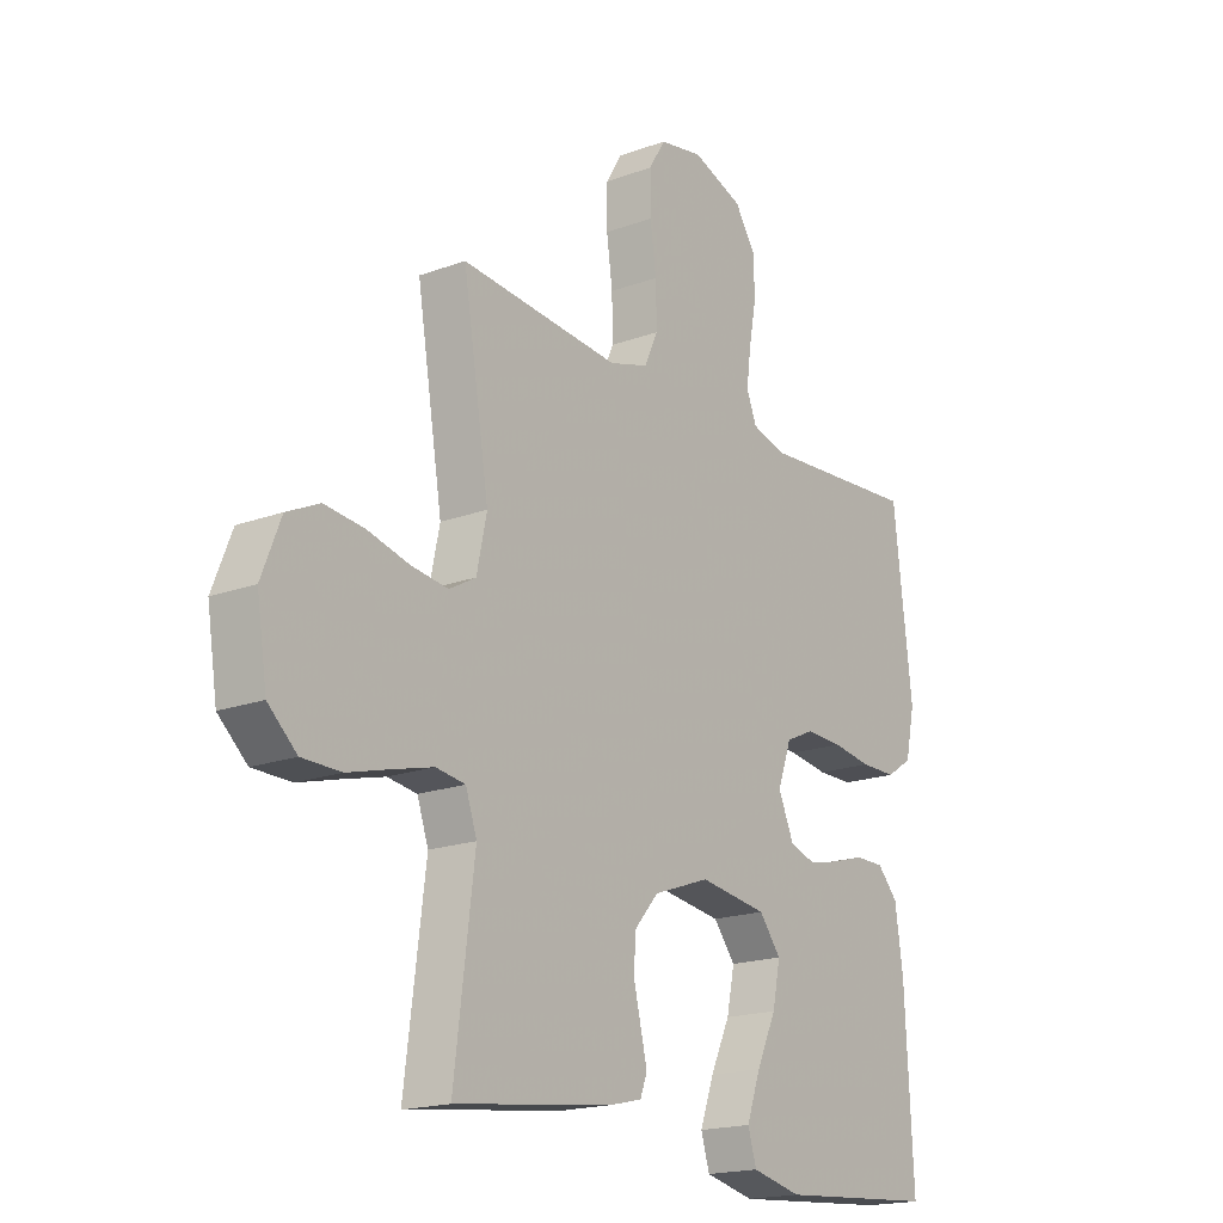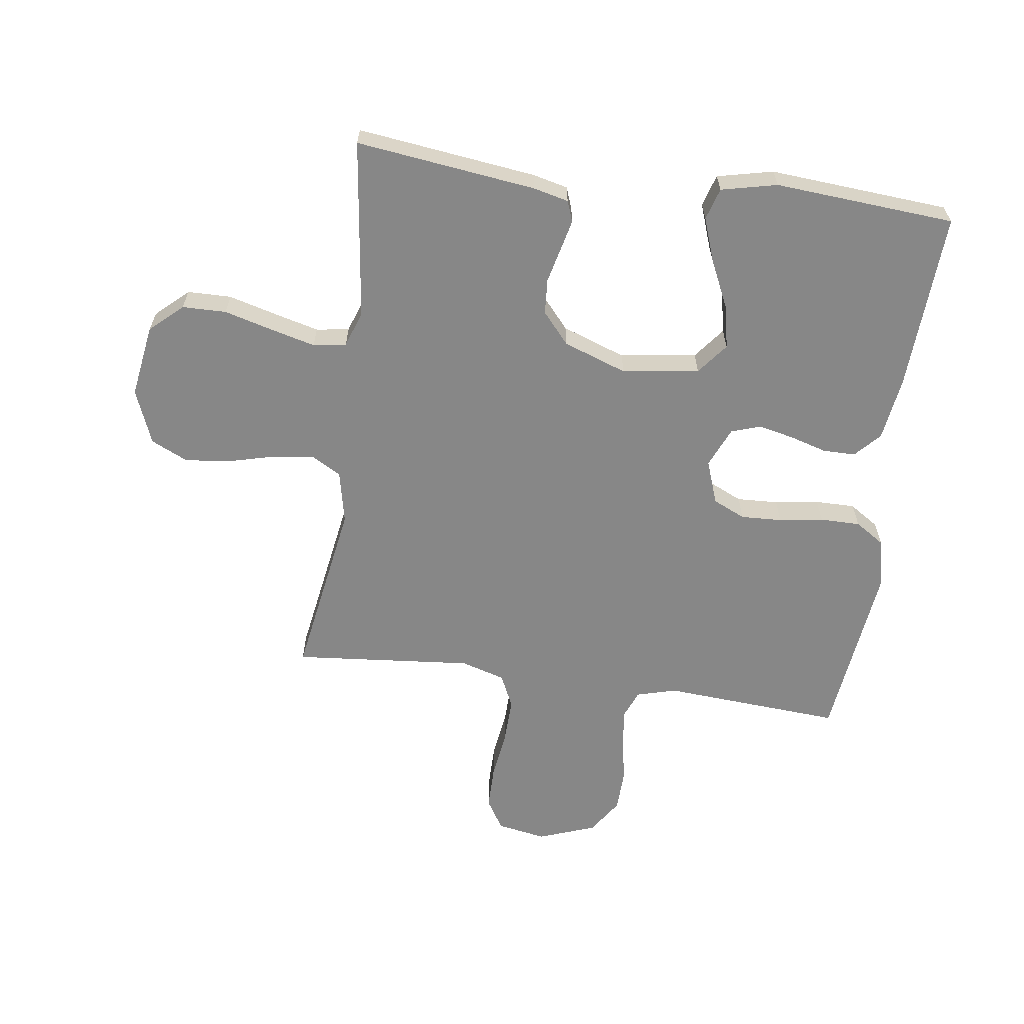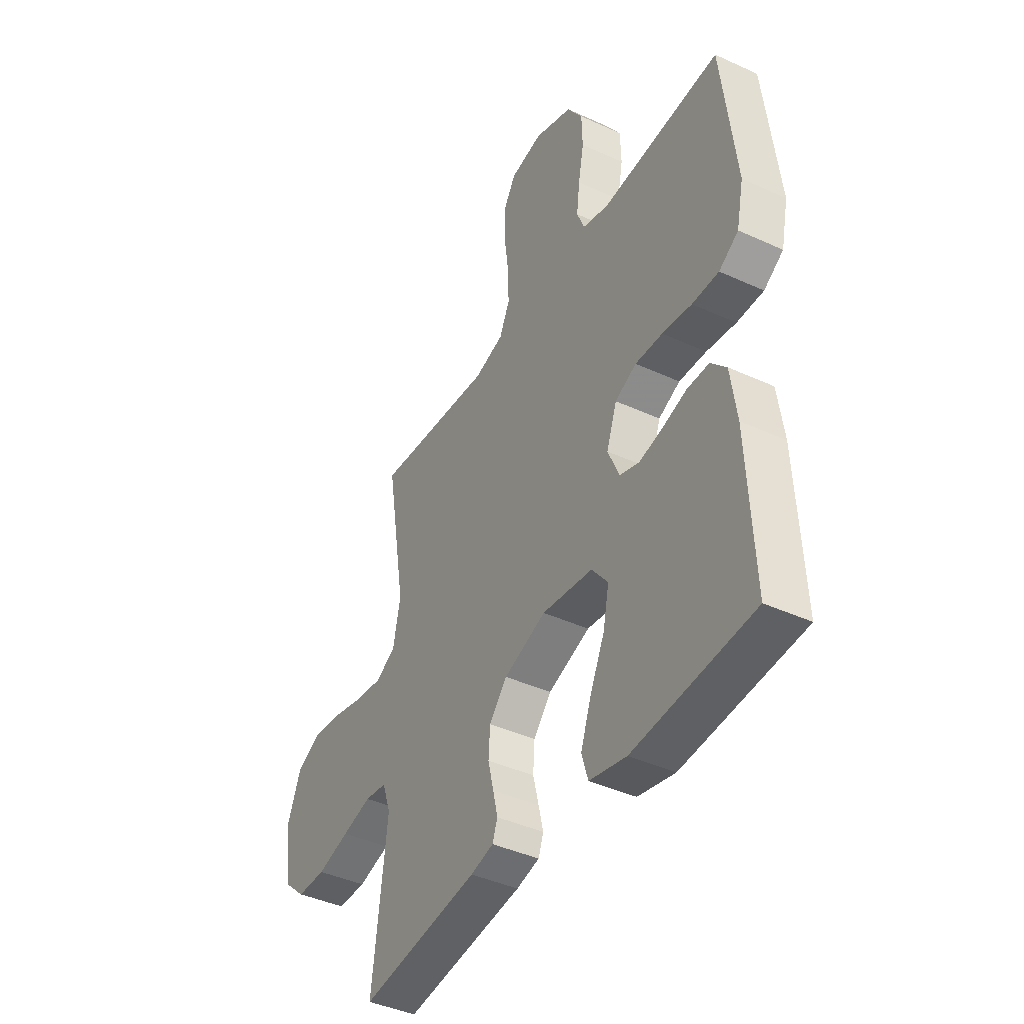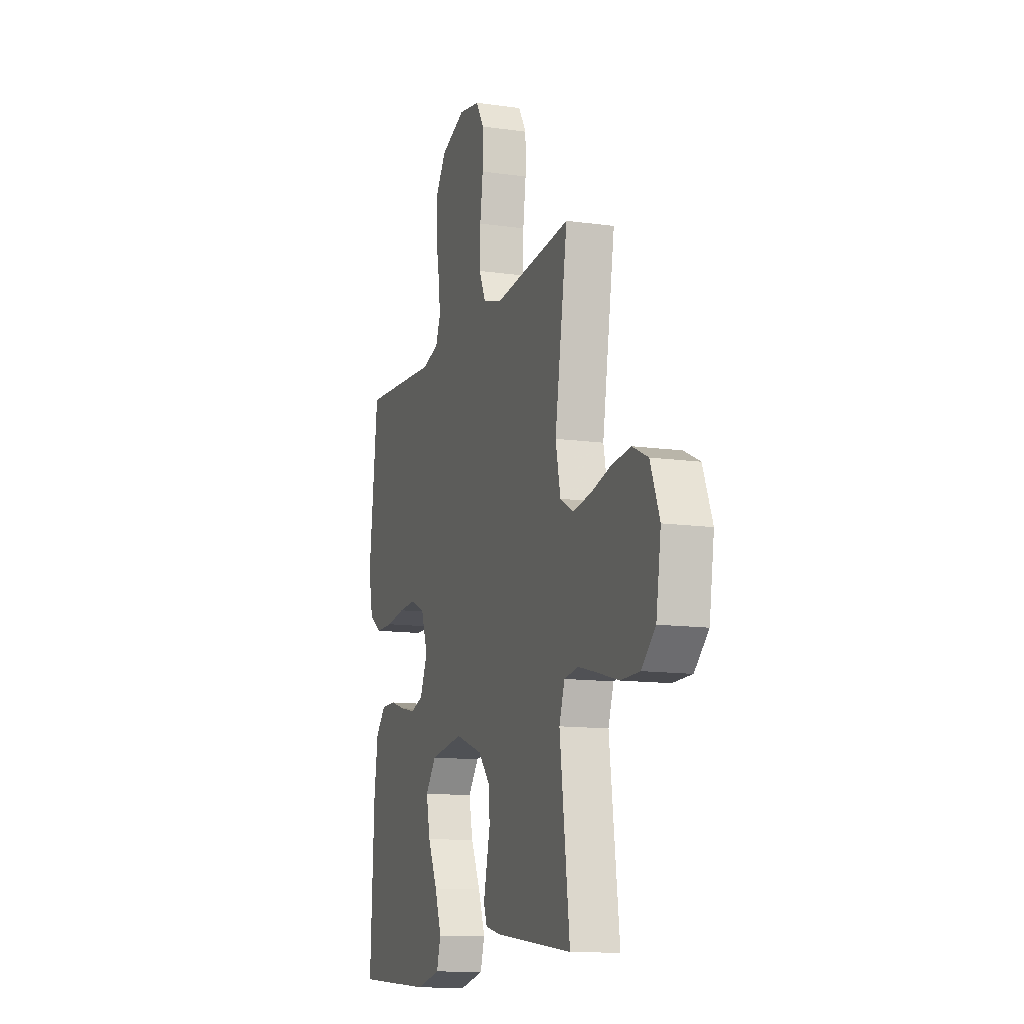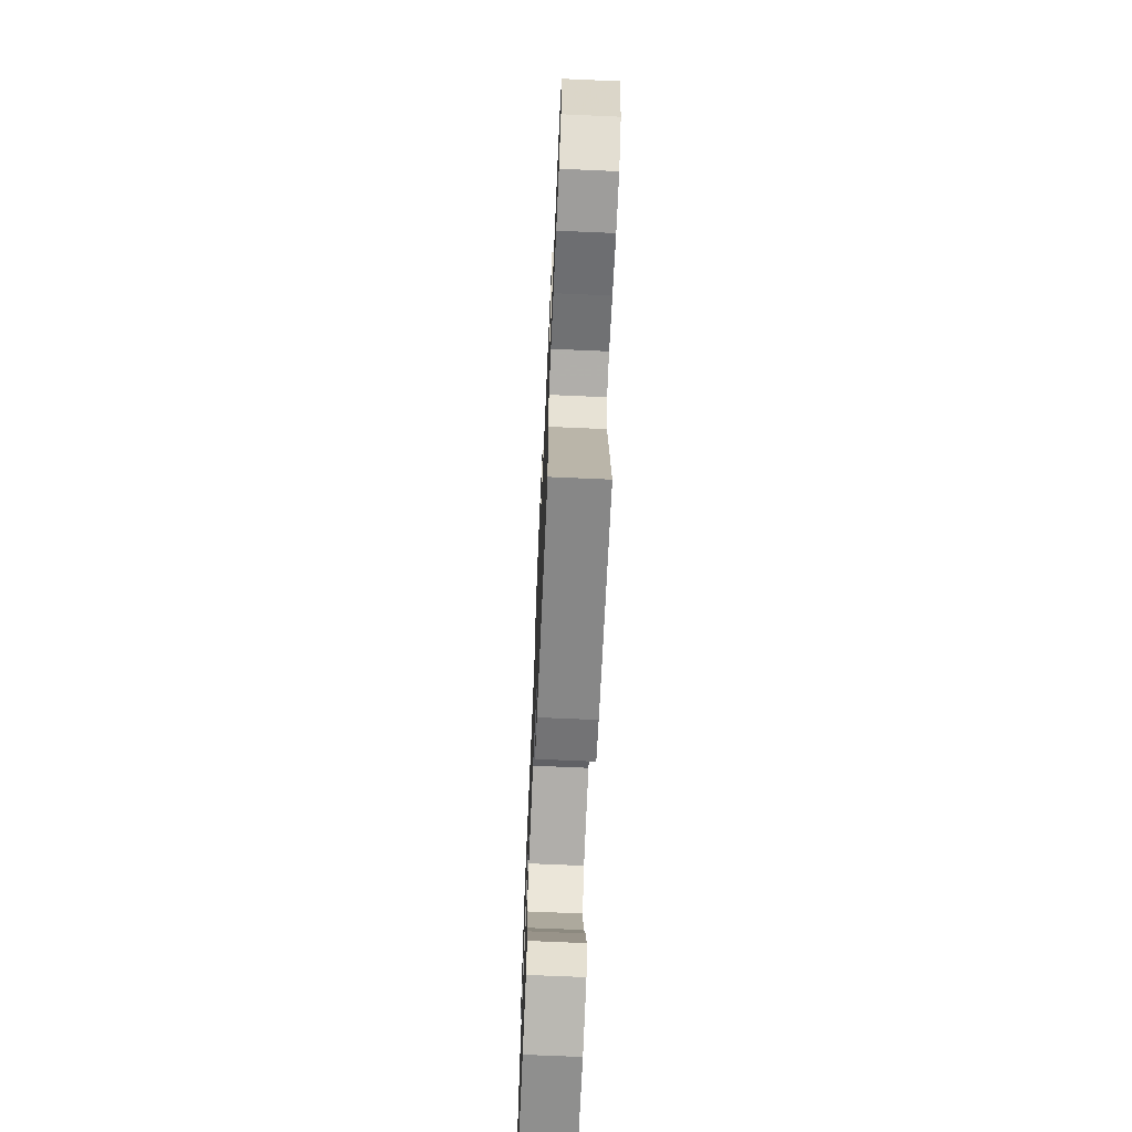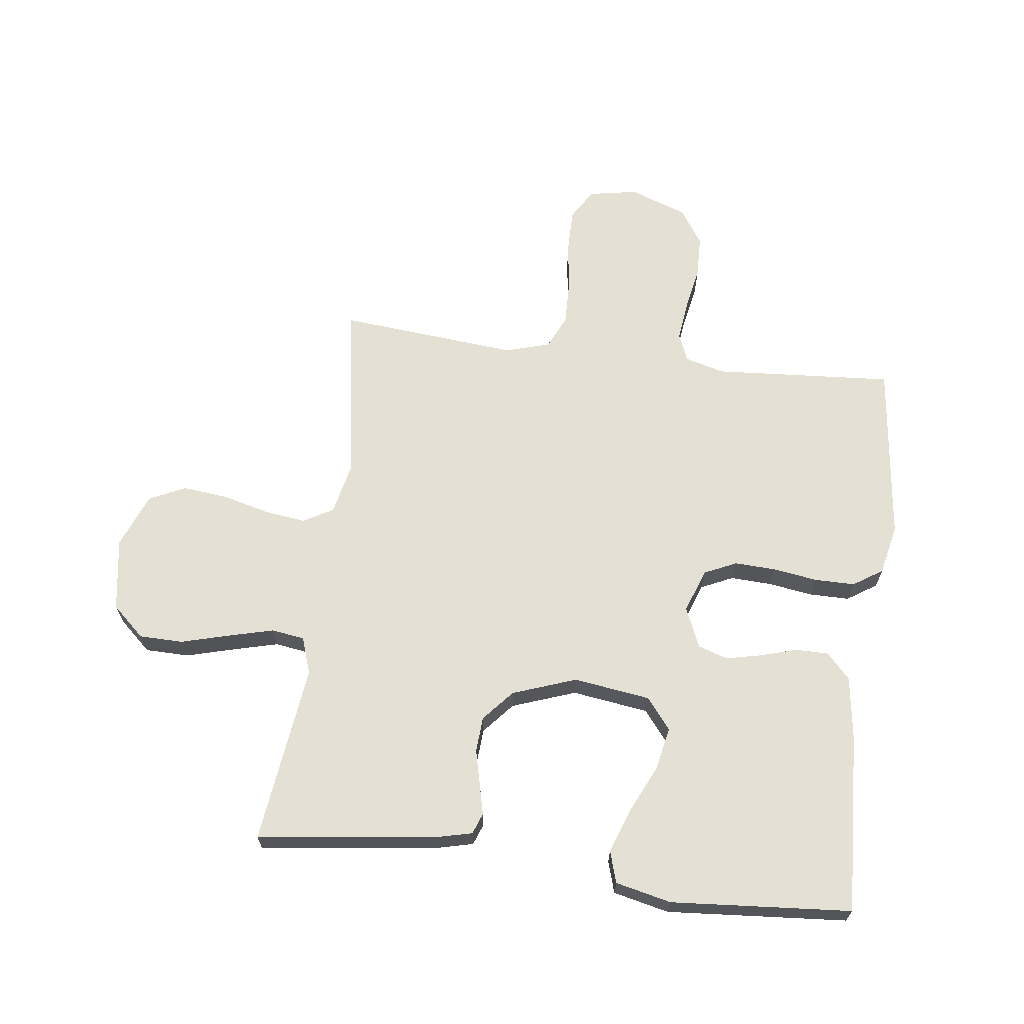
<metadata>
{"format":"obj","ext":"obj","renderer":"f3d","projection":"perspective","resolution":1024,"background":"white","views":[{"elev":-18.4,"azim":125.5,"up":"+Z"},{"elev":-62.4,"azim":172.2,"up":"+Y"},{"elev":-41.7,"azim":-119.0,"up":"+Z"},{"elev":-12.6,"azim":71.8,"up":"+Z"},{"elev":-69.6,"azim":87.5,"up":"+Z"},{"elev":66.1,"azim":-172.8,"up":"+Y"}]}
</metadata>
<code>
v -0.5 0.07 0.5
v -0.2 0.07 0.479
v -0.134 0.07 0.497
v -0.115 0.07 0.544
v -0.123 0.07 0.609
v -0.137 0.07 0.683
v -0.135 0.07 0.754
v -0.096 0.07 0.813
v 0 0.07 0.848
v 0.082 0.07 0.833
v 0.113 0.07 0.782
v 0.113 0.07 0.708
v 0.102 0.07 0.627
v 0.1 0.07 0.551
v 0.126 0.07 0.495
v 0.2 0.07 0.473
v 0.5 0.07 0.5
v 0.451 0.07 0.2
v 0.47 0.07 0.111
v 0.52 0.07 0.083
v 0.589 0.07 0.092
v 0.667 0.07 0.112
v 0.742 0.07 0.12
v 0.803 0.07 0.091
v 0.839 0.07 0
v 0.82 0.07 -0.122
v 0.766 0.07 -0.171
v 0.693 0.07 -0.172
v 0.612 0.07 -0.15
v 0.538 0.07 -0.131
v 0.483 0.07 -0.139
v 0.462 0.07 -0.2
v 0.5 0.07 -0.5
v 0.2 0.07 -0.462
v 0.142 0.07 -0.448
v 0.129 0.07 -0.413
v 0.141 0.07 -0.362
v 0.155 0.07 -0.304
v 0.151 0.07 -0.245
v 0.106 0.07 -0.193
v 0 0.07 -0.155
v -0.128 0.07 -0.173
v -0.169 0.07 -0.225
v -0.154 0.07 -0.297
v -0.117 0.07 -0.376
v -0.091 0.07 -0.449
v -0.107 0.07 -0.502
v -0.2 0.07 -0.523
v -0.5 0.07 -0.5
v -0.485 0.07 -0.2
v -0.47 0.07 -0.094
v -0.431 0.07 -0.052
v -0.376 0.07 -0.052
v -0.315 0.07 -0.07
v -0.256 0.07 -0.083
v -0.207 0.07 -0.067
v -0.178 0.07 0
v -0.204 0.07 0.073
v -0.258 0.07 0.098
v -0.327 0.07 0.095
v -0.401 0.07 0.084
v -0.468 0.07 0.084
v -0.517 0.07 0.116
v -0.535 0.07 0.2
v -0.5 0 0.5
v -0.2 0 0.479
v -0.134 0 0.497
v -0.115 0 0.544
v -0.123 0 0.609
v -0.137 0 0.683
v -0.135 0 0.754
v -0.096 0 0.813
v 0 0 0.848
v 0.082 0 0.833
v 0.113 0 0.782
v 0.113 0 0.708
v 0.102 0 0.627
v 0.1 0 0.551
v 0.126 0 0.495
v 0.2 0 0.473
v 0.5 0 0.5
v 0.451 0 0.2
v 0.47 0 0.111
v 0.52 0 0.083
v 0.589 0 0.092
v 0.667 0 0.112
v 0.742 0 0.12
v 0.803 0 0.091
v 0.839 0 0
v 0.82 0 -0.122
v 0.766 0 -0.171
v 0.693 0 -0.172
v 0.612 0 -0.15
v 0.538 0 -0.131
v 0.483 0 -0.139
v 0.462 0 -0.2
v 0.5 0 -0.5
v 0.2 0 -0.462
v 0.142 0 -0.448
v 0.129 0 -0.413
v 0.141 0 -0.362
v 0.155 0 -0.304
v 0.151 0 -0.245
v 0.106 0 -0.193
v 0 0 -0.155
v -0.128 0 -0.173
v -0.169 0 -0.225
v -0.154 0 -0.297
v -0.117 0 -0.376
v -0.091 0 -0.449
v -0.107 0 -0.502
v -0.2 0 -0.523
v -0.5 0 -0.5
v -0.485 0 -0.2
v -0.47 0 -0.094
v -0.431 0 -0.052
v -0.376 0 -0.052
v -0.315 0 -0.07
v -0.256 0 -0.083
v -0.207 0 -0.067
v -0.178 0 0
v -0.204 0 0.073
v -0.258 0 0.098
v -0.327 0 0.095
v -0.401 0 0.084
v -0.468 0 0.084
v -0.517 0 0.116
v -0.535 0 0.2
f 64 1 2
f 63 64 2
f 62 63 2
f 61 62 2
f 60 61 2
f 59 60 2 3
f 58 59 3 4
f 57 58 4
f 52 53 54
f 51 52 54
f 50 51 54
f 49 50 54
f 48 49 54
f 47 48 54
f 46 47 54
f 45 46 54
f 44 45 54
f 43 44 54 55
f 42 43 55 56
f 36 37 38
f 35 36 38
f 34 35 38
f 33 34 38
f 32 33 38
f 31 32 38 39
f 27 28 29
f 26 27 29
f 25 26 29
f 24 25 29
f 23 24 29
f 22 23 29
f 21 22 29
f 20 21 29 30
f 19 20 30 31
f 16 17 18
f 31 39 40
f 19 31 40
f 18 19 40
f 16 18 40
f 15 16 40
f 11 12 13
f 10 11 13
f 9 10 13
f 8 9 13
f 7 8 13
f 6 7 13
f 5 6 13
f 4 5 13 14
f 41 42 56 57
f 40 41 57
f 15 40 57
f 14 15 57
f 4 14 57
f 66 65 128
f 66 128 127
f 66 127 126
f 66 126 125
f 66 125 124
f 67 66 124 123
f 68 67 123 122
f 68 122 121
f 118 117 116
f 118 116 115
f 118 115 114
f 118 114 113
f 118 113 112
f 118 112 111
f 118 111 110
f 118 110 109
f 118 109 108
f 119 118 108 107
f 120 119 107 106
f 102 101 100
f 102 100 99
f 102 99 98
f 102 98 97
f 102 97 96
f 103 102 96 95
f 93 92 91
f 93 91 90
f 93 90 89
f 93 89 88
f 93 88 87
f 93 87 86
f 93 86 85
f 94 93 85 84
f 95 94 84 83
f 82 81 80
f 104 103 95
f 104 95 83
f 104 83 82
f 104 82 80
f 104 80 79
f 77 76 75
f 77 75 74
f 77 74 73
f 77 73 72
f 77 72 71
f 77 71 70
f 77 70 69
f 78 77 69 68
f 121 120 106 105
f 121 105 104
f 121 104 79
f 121 79 78
f 121 78 68
f 1 65 66 2
f 2 66 67 3
f 3 67 68 4
f 4 68 69 5
f 5 69 70 6
f 6 70 71 7
f 7 71 72 8
f 8 72 73 9
f 9 73 74 10
f 10 74 75 11
f 11 75 76 12
f 12 76 77 13
f 13 77 78 14
f 14 78 79 15
f 15 79 80 16
f 16 80 81 17
f 17 81 82 18
f 18 82 83 19
f 19 83 84 20
f 20 84 85 21
f 21 85 86 22
f 22 86 87 23
f 23 87 88 24
f 24 88 89 25
f 25 89 90 26
f 26 90 91 27
f 27 91 92 28
f 28 92 93 29
f 29 93 94 30
f 30 94 95 31
f 31 95 96 32
f 32 96 97 33
f 33 97 98 34
f 34 98 99 35
f 35 99 100 36
f 36 100 101 37
f 37 101 102 38
f 38 102 103 39
f 39 103 104 40
f 40 104 105 41
f 41 105 106 42
f 42 106 107 43
f 43 107 108 44
f 44 108 109 45
f 45 109 110 46
f 46 110 111 47
f 47 111 112 48
f 48 112 113 49
f 49 113 114 50
f 50 114 115 51
f 51 115 116 52
f 52 116 117 53
f 53 117 118 54
f 54 118 119 55
f 55 119 120 56
f 56 120 121 57
f 57 121 122 58
f 58 122 123 59
f 59 123 124 60
f 60 124 125 61
f 61 125 126 62
f 62 126 127 63
f 63 127 128 64
f 64 128 65 1

</code>
